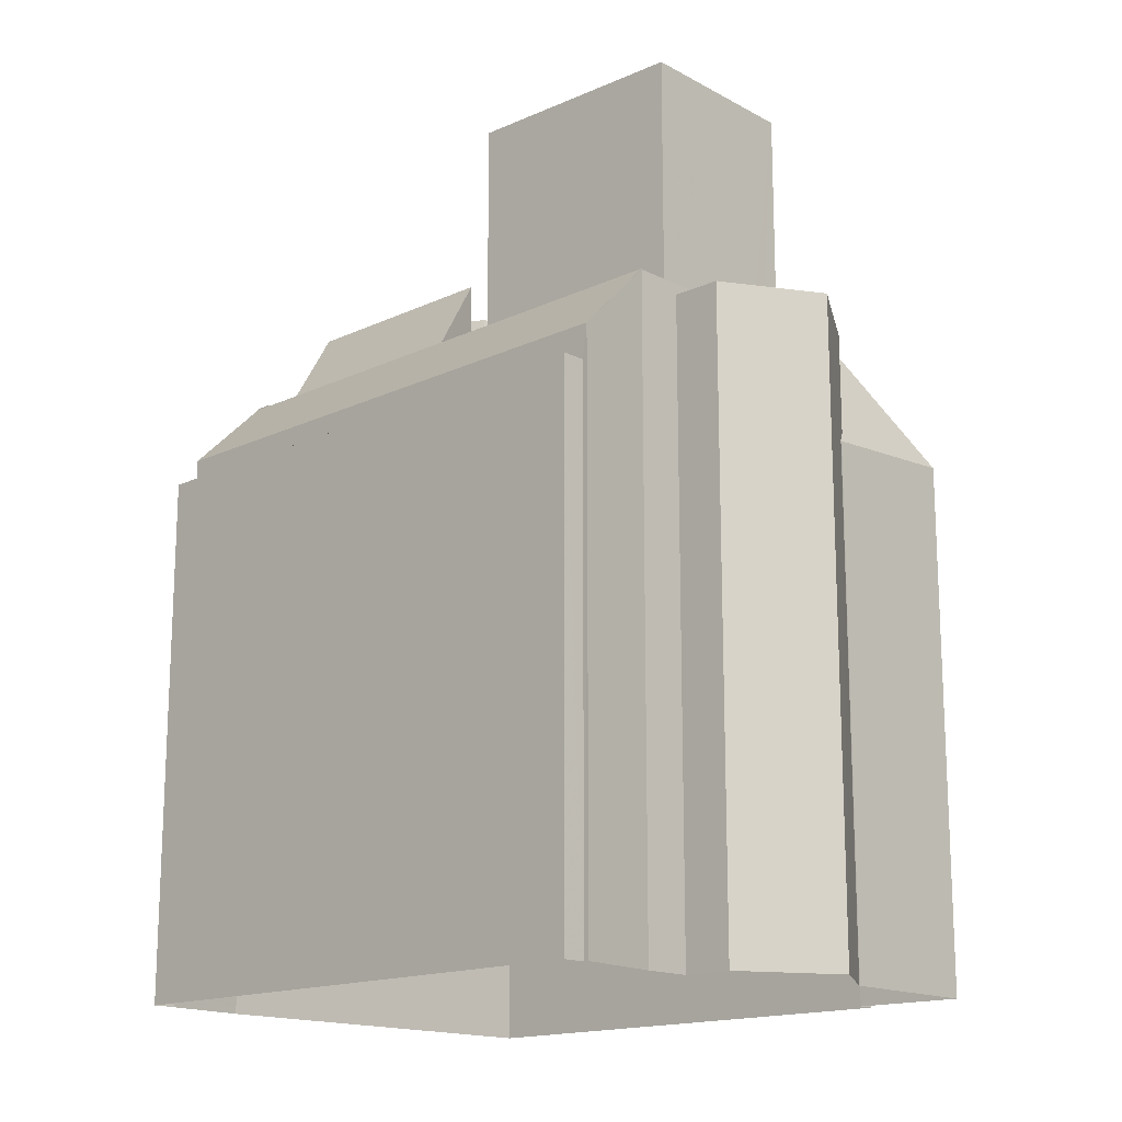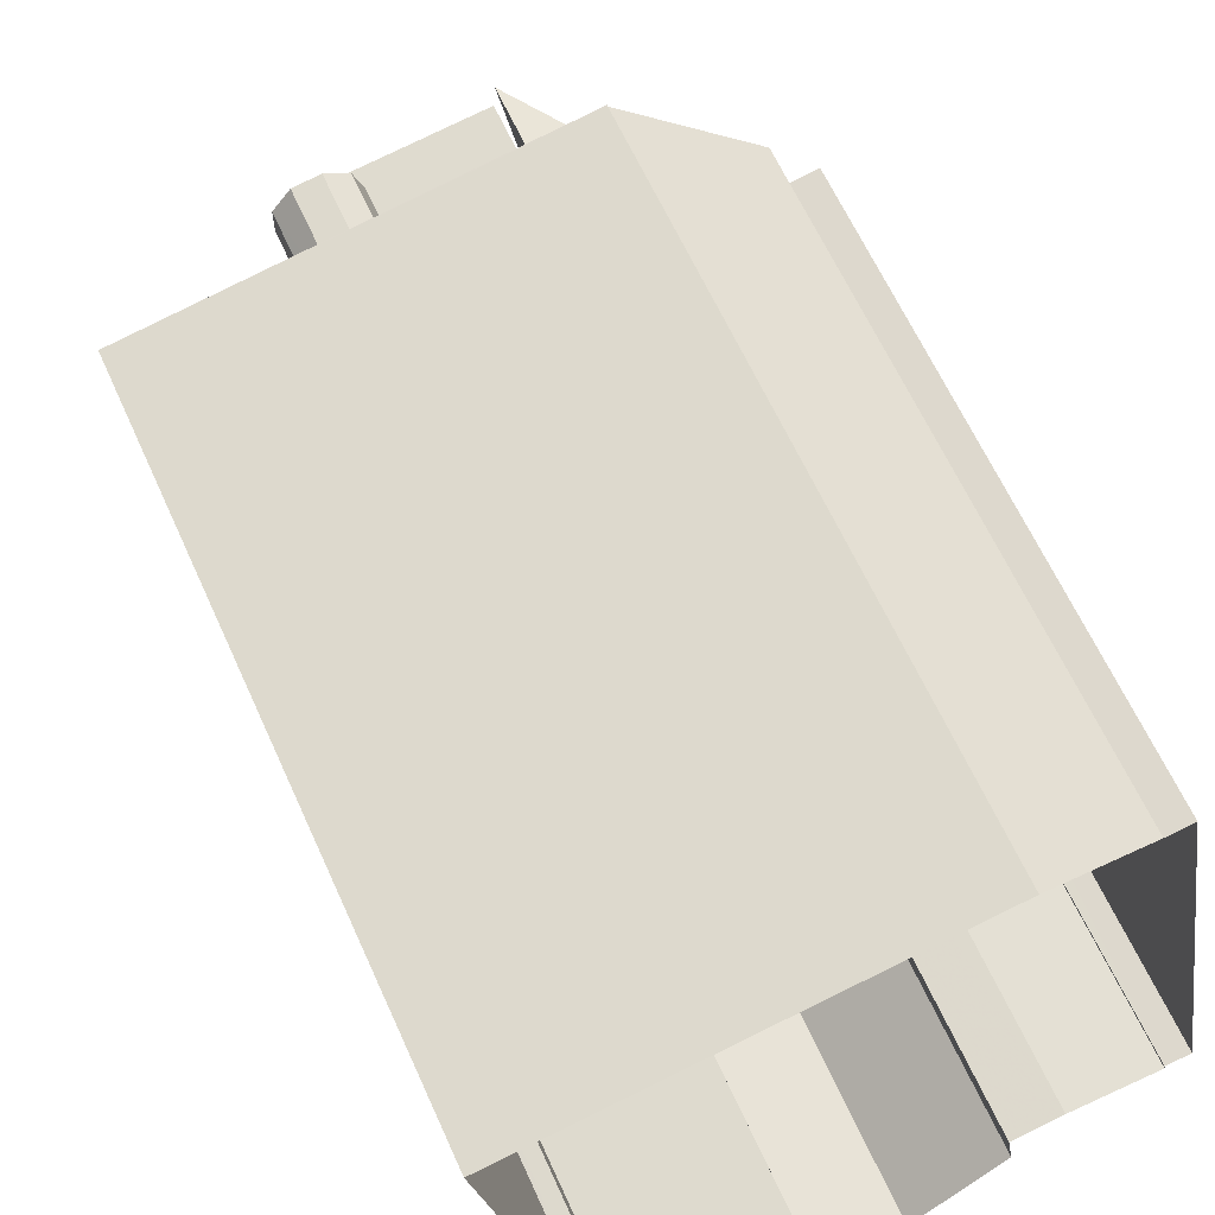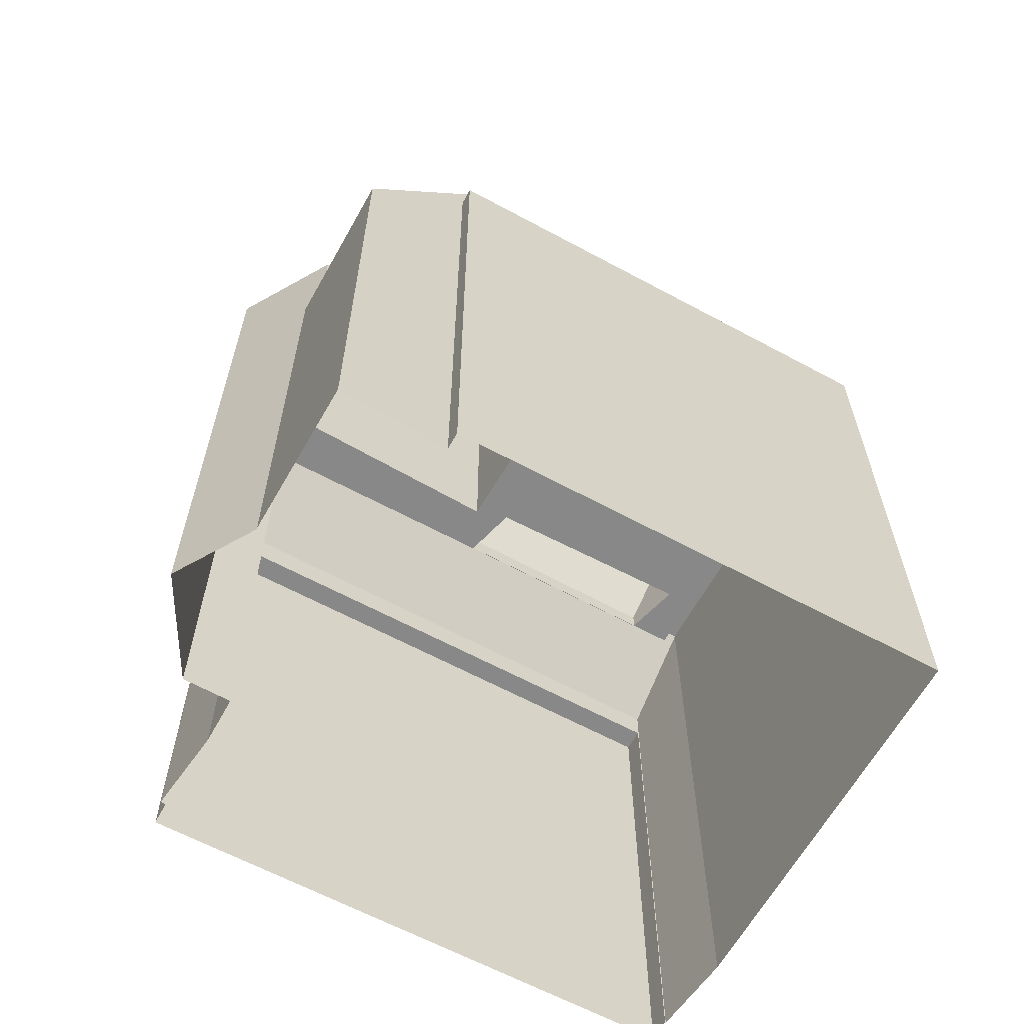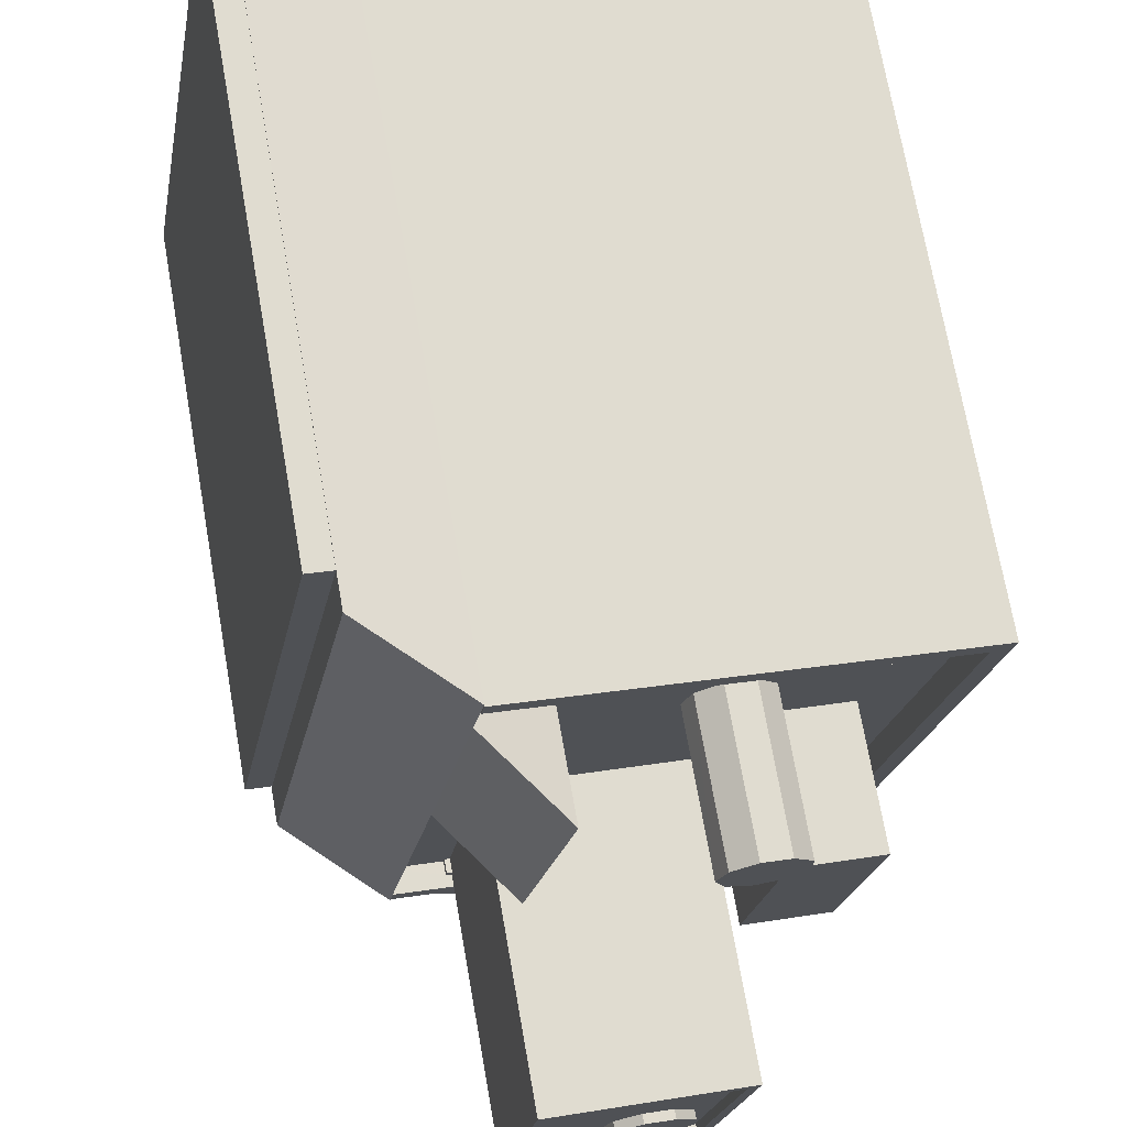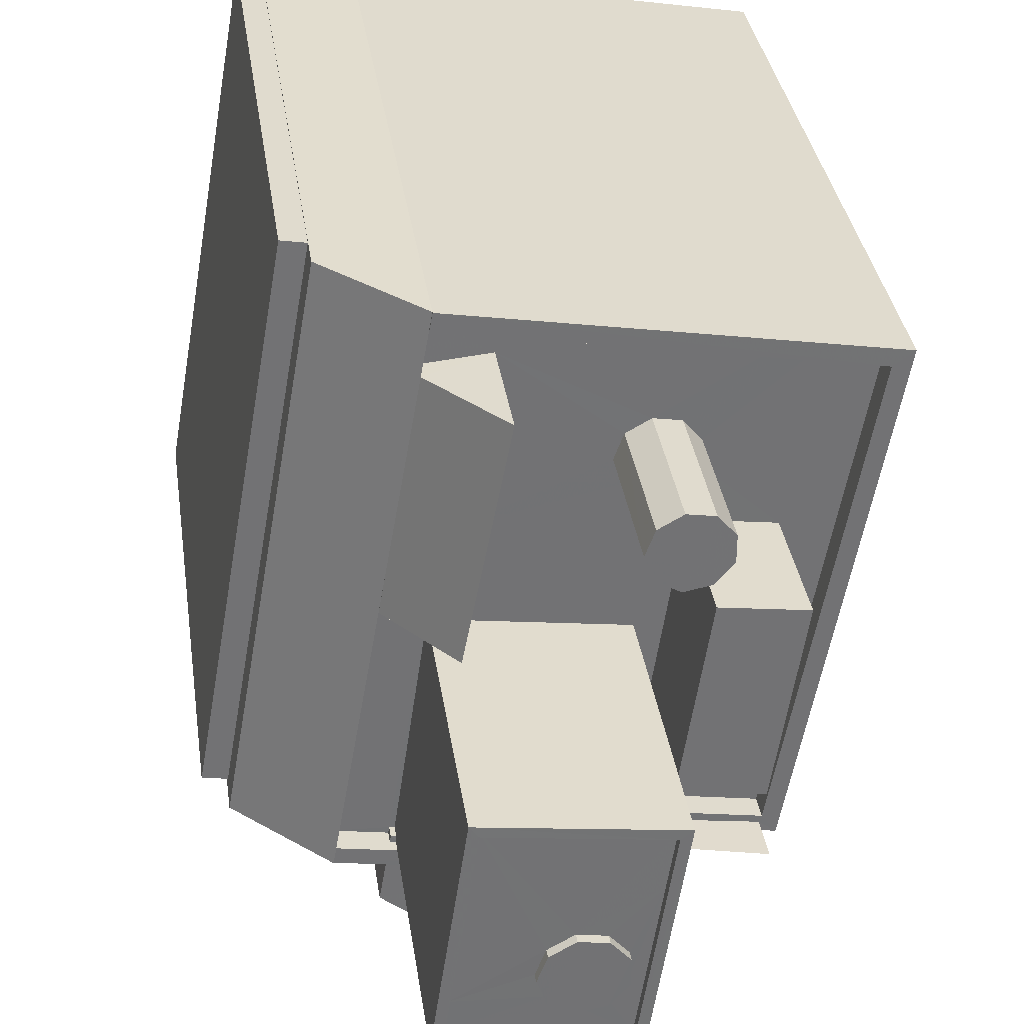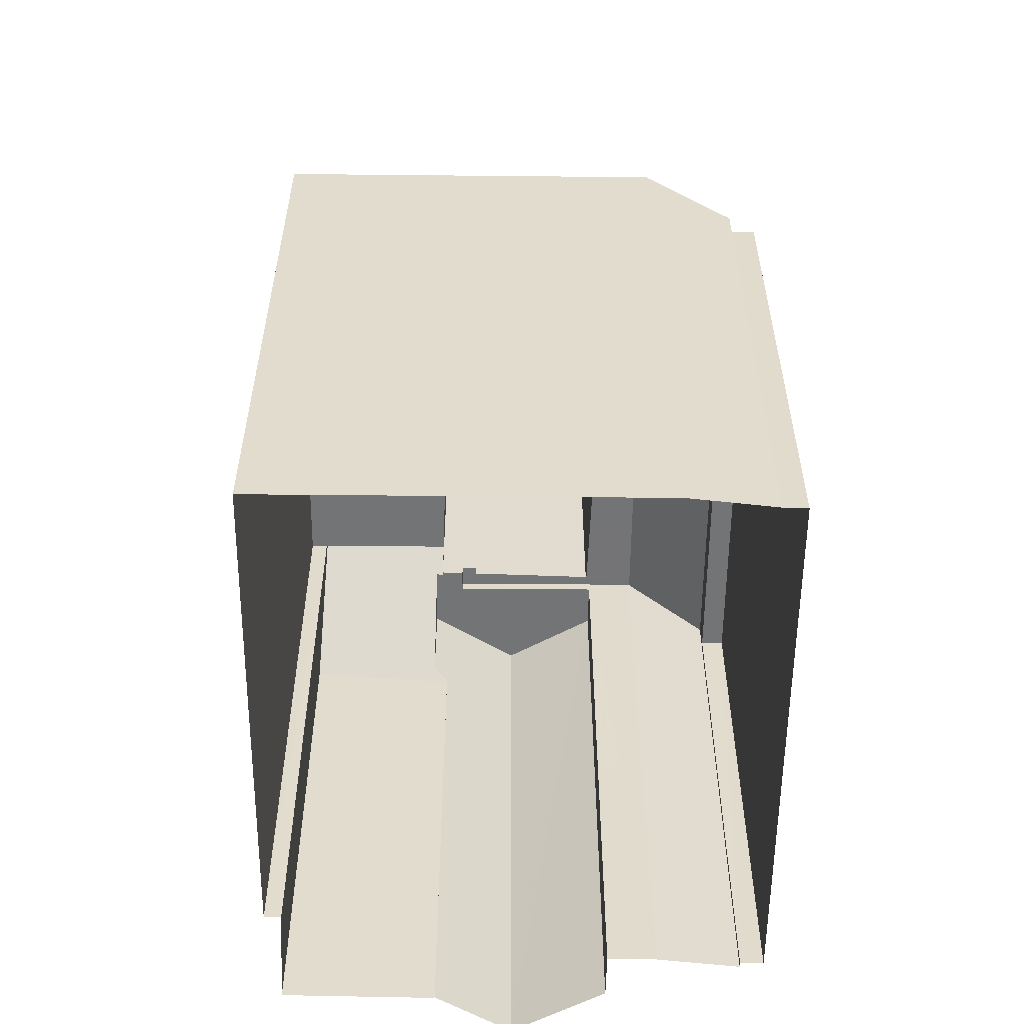
<metadata>
{"format":"obj","ext":"obj","renderer":"f3d","projection":"perspective","resolution":1024,"background":"white","views":[{"elev":-16.1,"azim":-56.3,"up":"+Z"},{"elev":63.0,"azim":155.8,"up":"+Y"},{"elev":-62.8,"azim":51.3,"up":"+Z"},{"elev":71.5,"azim":-10.0,"up":"+Y"},{"elev":34.8,"azim":-8.3,"up":"+Y"},{"elev":-56.2,"azim":169.5,"up":"+Z"}]}
</metadata>
<code>
v -1.16e+04 -3.383e+04 28.56
v -1.16e+04 -3.383e+04 28.57
v -1.16e+04 -3.383e+04 28.56
v -1.16e+04 -3.383e+04 28.57
v -1.159e+04 -3.381e+04 28.57
v -1.16e+04 -3.383e+04 28.56
v -1.16e+04 -3.381e+04 28.57
v -1.161e+04 -3.381e+04 28.56
v -1.161e+04 -3.381e+04 28.56
v -1.161e+04 -3.383e+04 28.56
v -1.16e+04 -3.383e+04 28.56
v -1.161e+04 -3.383e+04 28.56
v -1.161e+04 -3.383e+04 28.56
v -1.161e+04 -3.383e+04 28.56
v -1.161e+04 -3.383e+04 28.56
v -1.161e+04 -3.383e+04 28.56
v -1.161e+04 -3.381e+04 28.56
v -1.16e+04 -3.383e+04 55.28
v -1.16e+04 -3.382e+04 55.28
v -1.16e+04 -3.382e+04 55.28
v -1.16e+04 -3.382e+04 55.28
v -1.16e+04 -3.382e+04 55.28
v -1.16e+04 -3.383e+04 55.28
v -1.16e+04 -3.383e+04 55.28
v -1.16e+04 -3.383e+04 55.28
v -1.16e+04 -3.383e+04 55.28
v -1.16e+04 -3.382e+04 55.03
v -1.16e+04 -3.382e+04 55.03
v -1.16e+04 -3.382e+04 55.03
v -1.16e+04 -3.382e+04 55.03
v -1.161e+04 -3.383e+04 55.03
v -1.16e+04 -3.382e+04 55.03
v -1.16e+04 -3.382e+04 55.03
v -1.16e+04 -3.383e+04 55.03
v -1.16e+04 -3.383e+04 55.03
v -1.16e+04 -3.383e+04 55.03
v -1.161e+04 -3.383e+04 55.03
v -1.16e+04 -3.383e+04 55.03
v -1.16e+04 -3.383e+04 55.03
v -1.16e+04 -3.383e+04 55.03
v -1.16e+04 -3.382e+04 55.03
v -1.161e+04 -3.383e+04 55.28
v -1.16e+04 -3.383e+04 55.28
v -1.16e+04 -3.383e+04 55.28
v -1.161e+04 -3.383e+04 55.28
v -1.16e+04 -3.382e+04 55.28
v -1.16e+04 -3.382e+04 55.28
v -1.16e+04 -3.382e+04 55.28
v -1.16e+04 -3.382e+04 55.28
v -1.161e+04 -3.383e+04 44.61
v -1.161e+04 -3.383e+04 44.61
v -1.161e+04 -3.381e+04 44.61
v -1.161e+04 -3.381e+04 44.61
v -1.161e+04 -3.383e+04 48.05
v -1.161e+04 -3.381e+04 45.55
v -1.161e+04 -3.383e+04 45.62
v -1.16e+04 -3.381e+04 47.99
v -1.16e+04 -3.381e+04 47.99
v -1.16e+04 -3.381e+04 47.33
v -1.16e+04 -3.382e+04 47.33
v -1.16e+04 -3.382e+04 47.33
v -1.16e+04 -3.381e+04 47.33
v -1.16e+04 -3.381e+04 47.33
v -1.16e+04 -3.381e+04 47.33
v -1.161e+04 -3.382e+04 47.33
v -1.161e+04 -3.383e+04 47.33
v -1.161e+04 -3.382e+04 47.33
v -1.161e+04 -3.382e+04 47.33
v -1.16e+04 -3.382e+04 47.33
v -1.16e+04 -3.381e+04 47.33
v -1.161e+04 -3.383e+04 47.33
v -1.161e+04 -3.383e+04 47.33
v -1.16e+04 -3.382e+04 47.33
v -1.16e+04 -3.382e+04 47.33
v -1.16e+04 -3.382e+04 47.33
v -1.16e+04 -3.382e+04 47.33
v -1.16e+04 -3.382e+04 47.33
v -1.16e+04 -3.382e+04 47.33
v -1.16e+04 -3.382e+04 47.33
v -1.16e+04 -3.382e+04 47.33
v -1.16e+04 -3.382e+04 47.33
v -1.16e+04 -3.383e+04 47.33
v -1.16e+04 -3.383e+04 47.33
v -1.16e+04 -3.382e+04 47.33
v -1.16e+04 -3.382e+04 47.33
v -1.161e+04 -3.383e+04 47.33
v -1.16e+04 -3.383e+04 47.33
v -1.159e+04 -3.381e+04 47.33
v -1.16e+04 -3.381e+04 47.33
v -1.16e+04 -3.381e+04 47.33
v -1.161e+04 -3.381e+04 47.33
v -1.16e+04 -3.383e+04 48.03
v -1.16e+04 -3.383e+04 48.03
v -1.16e+04 -3.383e+04 48.03
v -1.16e+04 -3.383e+04 48.03
v -1.161e+04 -3.383e+04 48.03
v -1.161e+04 -3.383e+04 48.03
v -1.16e+04 -3.381e+04 48.03
v -1.16e+04 -3.381e+04 48.03
v -1.159e+04 -3.381e+04 48.03
v -1.159e+04 -3.381e+04 48.03
v -1.16e+04 -3.383e+04 48.03
v -1.16e+04 -3.383e+04 48.03
v -1.16e+04 -3.383e+04 48.03
v -1.16e+04 -3.383e+04 48.03
v -1.16e+04 -3.383e+04 48.03
v -1.16e+04 -3.383e+04 48.03
v -1.16e+04 -3.382e+04 50.48
v -1.161e+04 -3.381e+04 47.9
v -1.161e+04 -3.382e+04 47.99
v -1.16e+04 -3.381e+04 50.52
v -1.16e+04 -3.383e+04 47.71
v -1.16e+04 -3.383e+04 47.71
v -1.161e+04 -3.383e+04 47.71
v -1.161e+04 -3.383e+04 47.71
v -1.161e+04 -3.383e+04 47.71
v -1.161e+04 -3.383e+04 47.71
v -1.161e+04 -3.383e+04 47.71
v -1.161e+04 -3.383e+04 47.71
v -1.16e+04 -3.383e+04 47.71
v -1.16e+04 -3.383e+04 47.71
v -1.16e+04 -3.383e+04 47.71
v -1.16e+04 -3.383e+04 47.71
v -1.16e+04 -3.383e+04 47.71
v -1.16e+04 -3.383e+04 47.71
v -1.16e+04 -3.383e+04 47.71
v -1.16e+04 -3.383e+04 49.05
v -1.16e+04 -3.383e+04 47.55
v -1.16e+04 -3.383e+04 49.34
v -1.16e+04 -3.383e+04 44.53
v -1.16e+04 -3.383e+04 44.65
v -1.16e+04 -3.383e+04 44.22
v -1.16e+04 -3.383e+04 47.53
v -1.16e+04 -3.383e+04 44.25
v -1.16e+04 -3.382e+04 51.03
v -1.16e+04 -3.382e+04 51.03
v -1.16e+04 -3.382e+04 51.03
v -1.16e+04 -3.382e+04 51.03
v -1.16e+04 -3.381e+04 51.45
v -1.16e+04 -3.381e+04 51.45
v -1.16e+04 -3.382e+04 51.45
v -1.16e+04 -3.382e+04 51.45
v -1.16e+04 -3.382e+04 51.45
v -1.16e+04 -3.381e+04 51.45
v -1.16e+04 -3.382e+04 51.45
v -1.16e+04 -3.382e+04 51.45
v -1.16e+04 -3.382e+04 51.45
f 1 2 3
f 4 2 5
f 1 3 6
f 7 5 2
f 8 9 10
f 1 11 12
f 9 13 10
f 14 15 13
f 11 16 12
f 9 17 7
f 12 14 7
f 1 12 2
f 12 7 2
f 9 14 13
f 7 14 9
f 18 19 20
f 21 19 18
f 20 22 23
f 24 21 18
f 22 25 23
f 18 20 26
f 26 20 23
f 27 28 29
f 30 27 29
f 28 31 32
f 29 28 32
f 29 33 30
f 34 35 30
f 36 37 35
f 38 31 37
f 31 39 32
f 38 37 36
f 38 39 31
f 36 35 40
f 33 41 30
f 40 35 34
f 41 34 30
f 42 43 44
f 42 44 45
f 46 47 48
f 46 44 43
f 48 47 49
f 44 46 48
f 45 47 42
f 45 49 47
f 50 51 52
f 53 50 52
f 54 55 56
f 57 55 58
f 55 54 58
f 59 60 61
f 62 63 64
f 65 66 67
f 68 65 67
f 63 69 70
f 71 66 72
f 73 60 74
f 75 76 73
f 77 74 67
f 61 60 73
f 78 76 79
f 80 81 82
f 81 83 82
f 78 79 84
f 85 70 69
f 84 85 69
f 62 69 63
f 84 79 85
f 71 86 77
f 81 79 75
f 75 83 81
f 75 74 77
f 66 77 67
f 66 71 77
f 73 74 75
f 79 76 75
f 82 87 80
f 87 88 85
f 80 87 85
f 88 70 85
f 89 90 63
f 91 65 68
f 91 89 65
f 63 90 64
f 64 90 59
f 59 90 60
f 91 90 89
f 92 93 94
f 93 95 94
f 96 92 94
f 97 96 94
f 98 99 100
f 98 100 101
f 101 100 102
f 103 104 105
f 102 105 106
f 107 103 105
f 100 107 102
f 107 105 102
f 108 109 110
f 108 111 109
f 112 113 114
f 112 114 115
f 114 116 115
f 114 117 116
f 118 119 120
f 119 121 120
f 122 123 120
f 120 121 124
f 125 122 126
f 126 120 124
f 126 122 120
f 127 128 129
f 129 128 130
f 130 131 132
f 128 127 133
f 132 131 134
f 128 131 130
f 135 136 137
f 135 138 136
f 139 140 141
f 142 143 139
f 140 144 141
f 145 143 142
f 144 146 147
f 142 139 141
f 141 144 147
f 33 20 19
f 33 29 20
f 41 33 19
f 21 41 19
f 24 41 21
f 24 34 41
f 18 34 24
f 18 40 34
f 26 40 18
f 26 36 40
f 23 36 26
f 23 38 36
f 39 38 23
f 25 39 23
f 32 39 25
f 22 32 25
f 29 32 22
f 20 29 22
f 49 28 27
f 48 49 27
f 35 44 30
f 30 48 27
f 30 44 48
f 45 35 37
f 45 44 35
f 28 49 31
f 31 45 37
f 31 49 45
f 43 127 46
f 46 127 75
f 122 127 43
f 75 103 83
f 127 125 133
f 122 125 127
f 103 127 104
f 75 127 103
f 114 113 95
f 42 114 95
f 42 95 43
f 93 123 122
f 93 122 43
f 95 93 43
f 114 42 117
f 86 117 77
f 77 117 47
f 117 42 47
f 47 75 77
f 47 46 75
f 9 8 53
f 52 9 53
f 13 50 10
f 13 51 50
f 50 53 8
f 10 50 8
f 15 51 13
f 52 17 9
f 56 51 15
f 55 52 51
f 52 55 17
f 55 51 56
f 55 57 7
f 17 55 7
f 15 14 56
f 96 54 56
f 14 96 56
f 89 58 65
f 66 65 97
f 58 54 97
f 97 54 96
f 65 58 97
f 98 101 57
f 57 5 7
f 57 101 5
f 102 4 5
f 101 102 5
f 4 106 2
f 4 102 106
f 14 118 96
f 96 118 92
f 14 12 118
f 92 118 120
f 58 99 98
f 57 58 98
f 123 93 92
f 120 123 92
f 70 88 100
f 99 63 100
f 63 70 100
f 89 63 58
f 63 99 58
f 107 88 87
f 107 100 88
f 103 107 82
f 103 82 83
f 107 87 82
f 113 94 95
f 113 112 94
f 94 115 97
f 97 115 66
f 94 112 115
f 66 115 72
f 74 108 110
f 67 74 110
f 67 110 68
f 110 109 68
f 109 91 68
f 90 109 111
f 90 91 109
f 90 111 60
f 111 108 60
f 108 74 60
f 71 115 116
f 71 72 115
f 86 71 116
f 117 86 116
f 131 124 134
f 1 134 11
f 11 134 121
f 134 124 121
f 12 16 119
f 118 12 119
f 11 119 16
f 11 121 119
f 128 125 126
f 128 133 125
f 124 131 128
f 126 124 128
f 1 6 132
f 134 1 132
f 3 2 130
f 130 106 129
f 129 106 105
f 2 106 130
f 132 6 3
f 130 132 3
f 105 127 129
f 105 104 127
f 137 80 135
f 137 81 80
f 79 81 137
f 136 79 137
f 85 79 136
f 138 85 136
f 135 85 138
f 135 80 85
f 140 62 64
f 140 139 62
f 143 62 139
f 143 69 62
f 145 69 143
f 145 84 69
f 142 84 145
f 142 78 84
f 141 78 142
f 141 76 78
f 76 141 147
f 73 76 147
f 61 73 147
f 146 61 147
f 59 61 146
f 144 59 146
f 64 59 144
f 140 64 144

</code>
